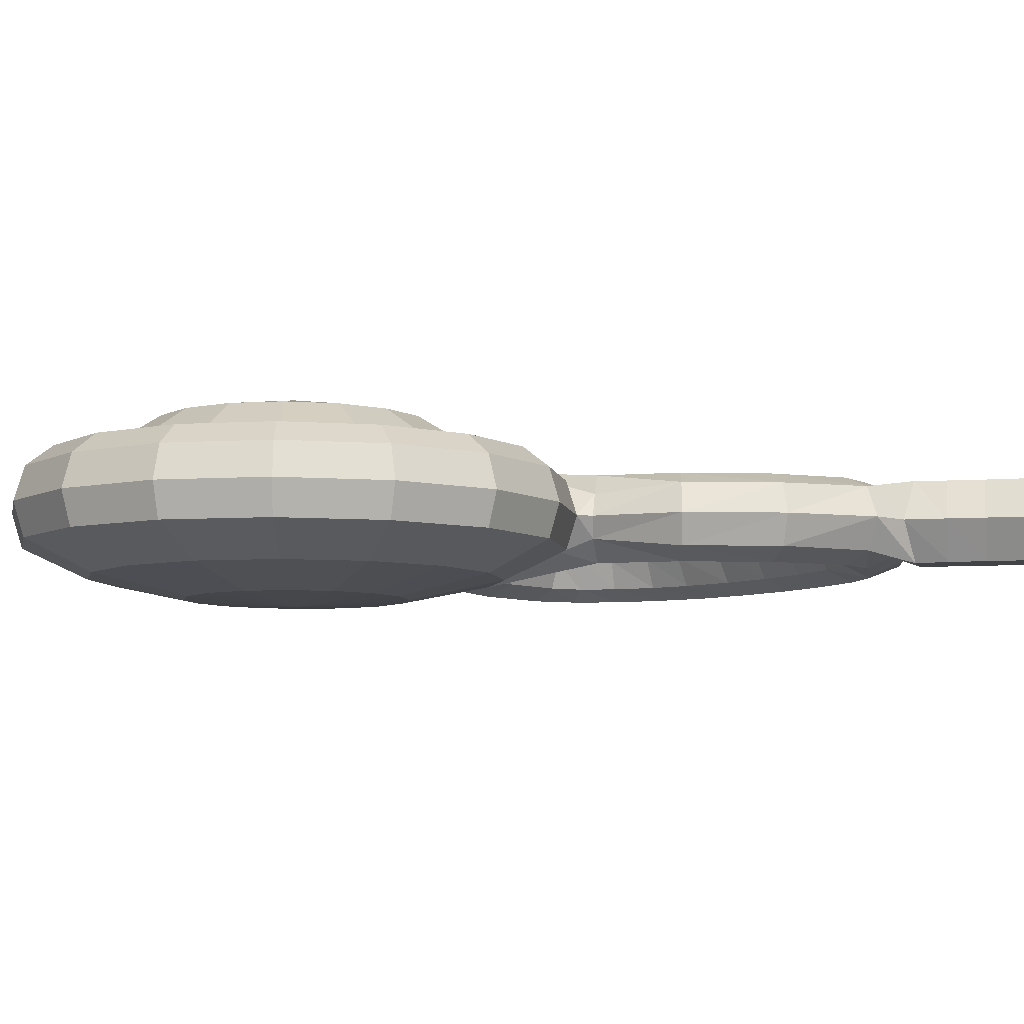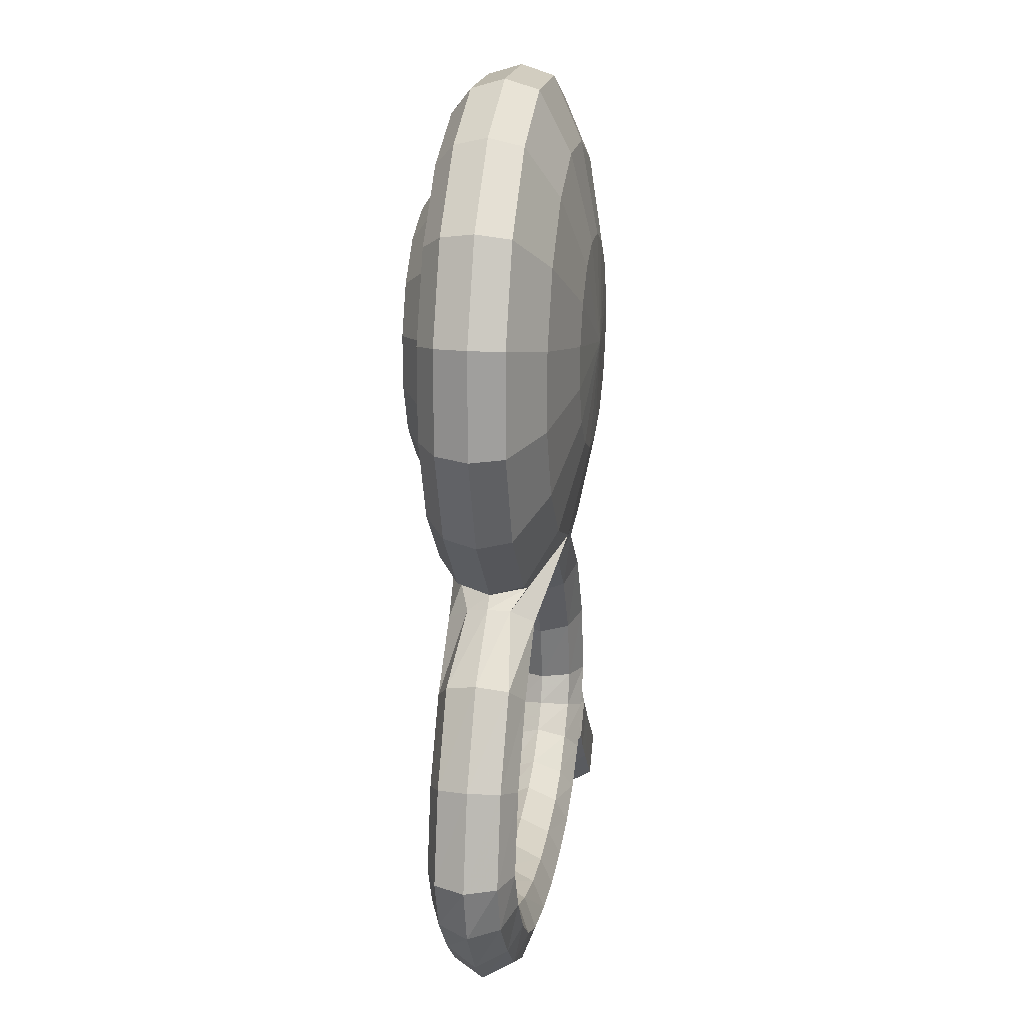
<metadata>
{"format":"obj","ext":"obj","renderer":"f3d","projection":"perspective","resolution":1024,"background":"white","views":[{"elev":-6.9,"azim":55.2,"up":"+Y"},{"elev":19.0,"azim":-81.0,"up":"+Z"}]}
</metadata>
<code>
o unknown_v
v 0.387 -0.3544 -2.117
v 0.4564 -0.3544 -1.949
v 0.00041 -0.3836 -1.858
v 0.7148 -0.2715 -2.336
v 0.843 -0.2715 -2.026
v 0.9337 -0.1445 -2.472
v 1.101 -0.1445 -2.067
v 0.9702 -0.00111 -2.496
v 1.144 -0.00111 -2.076
v 0.9337 0.1423 -2.472
v 1.101 0.1423 -2.067
v 0.8407 0.2289 -2.41
v 0.679 0.2507 -2.302
v 0.8009 0.2507 -2.007
v 0.9916 0.2289 -2.045
v 0.624 -0.1445 -2.782
v 0.4777 -0.2715 -2.573
v -0.7139 -0.2715 -2.336
v -0.9329 -0.1445 -2.472
v -0.6232 -0.1445 -2.782
v -0.4769 -0.2715 -2.573
v 0.2587 -0.3544 -2.245
v 0.6484 -0.00111 -2.818
v 0.624 0.1423 -2.782
v 0.5619 0.2289 -2.688
v 0.4539 0.2507 -2.527
v -0.9694 -0.00111 -2.496
v -0.6476 -0.00111 -2.818
v -0.9329 0.1423 -2.472
v -0.6232 0.1423 -2.782
v 0.09112 -0.3544 -2.314
v 0.1596 0.2507 -2.649
v 1.144 -0.00111 -1.621
v 1.101 -0.1445 -1.629
v -0.0903 -0.3544 -2.314
v -0.1588 0.2507 -2.649
v 1.101 0.1423 -1.629
v 0.8407 0.2289 -1.287
v 0.9337 0.1423 -1.225
v 0.9916 0.2289 -1.651
v -0.2579 -0.3544 -2.245
v -0.5611 0.2289 -2.688
v -0.453 0.2507 -2.527
v 0.5619 0.2289 -1.008
v 0.624 0.1423 -0.9148
v 0.1976 0.2289 -0.857
v 0.2194 0.1423 -0.7472
v -0.3862 -0.3544 -2.117
v -0.8399 0.2289 -2.41
v -0.6782 0.2507 -2.302
v -0.1968 0.2289 -0.857
v -0.2186 0.1423 -0.7472
v -0.5611 0.2289 -1.008
v -0.6232 0.1423 -0.9148
v -0.4556 -0.3544 -1.949
v -0.8422 -0.2715 -2.026
v -1.101 -0.1445 -2.067
v -1.144 -0.00111 -2.076
v -1.101 0.1423 -2.067
v -0.9908 0.2289 -2.045
v -0.8001 0.2507 -2.007
v -0.8399 0.2289 -1.287
v -0.9329 0.1423 -1.225
v -0.9908 0.2289 -1.651
v -1.101 0.1423 -1.629
v -0.4556 -0.3544 -1.768
v -0.8422 -0.2715 -1.691
v -1.101 -0.1445 -1.629
v -1.144 -0.00111 -1.621
v -0.8001 0.2507 -1.689
v -0.3862 -0.3544 -1.6
v -0.7139 -0.2715 -1.381
v -0.9329 -0.1445 -1.225
v -0.9694 -0.00111 -1.2
v -0.6782 0.2507 -1.395
v -0.2579 -0.3544 -1.472
v -0.4769 -0.2715 -1.144
v -0.6232 -0.1445 -0.9148
v -0.6476 -0.00111 -0.8784
v -0.453 0.2507 -1.17
v -0.0903 -0.3544 -1.402
v -0.1672 -0.2715 -1.016
v -0.2186 -0.1445 -0.7472
v -0.2271 -0.00111 -0.7042
v -0.1588 0.2507 -1.048
v 0.679 0.2207 -2.302
v 0.679 0.2207 -2.302
v 0.8009 0.2207 -2.007
v 0.8009 0.2207 -2.007
v 0.4539 0.2207 -2.527
v 0.4539 0.2207 -2.527
v 0.09112 -0.3544 -1.402
v 0.168 -0.2715 -1.016
v 0.2194 -0.1445 -0.7472
v 0.228 -0.00111 -0.7042
v 0.1596 0.2507 -1.048
v 0.1596 0.2207 -2.649
v 0.1596 0.2207 -2.649
v -0.1588 0.2207 -2.649
v -0.1588 0.2207 -2.649
v 0.2587 -0.3544 -1.472
v 0.4777 -0.2715 -1.144
v 0.624 -0.1445 -0.9148
v 0.6484 -0.00111 -0.8784
v 0.4539 0.2507 -1.17
v -0.453 0.2207 -2.527
v -0.453 0.2207 -2.527
v -0.6782 0.2207 -2.302
v -0.6782 0.2207 -2.302
v 0.387 -0.3544 -1.6
v 0.7148 -0.2715 -1.381
v 0.9337 -0.1445 -1.225
v 0.9702 -0.00111 -1.2
v 0.679 0.2507 -1.395
v -0.8001 0.2207 -2.007
v -0.8001 0.2207 -2.007
v -0.8001 0.2207 -1.689
v -0.8001 0.2207 -1.689
v 0.4564 -0.3544 -1.768
v 0.843 -0.2715 -1.691
v 0.8009 0.2507 -1.689
v -0.6782 0.2207 -1.395
v -0.6782 0.2207 -1.395
v -0.453 0.2207 -1.17
v -0.453 0.2207 -1.17
v -0.1588 0.2207 -1.048
v -0.1588 0.2207 -1.048
v 0.1596 0.2207 -1.048
v 0.1596 0.2207 -1.048
v 0.4539 0.2207 -1.17
v 0.4539 0.2207 -1.17
v 0.8009 0.2207 -1.689
v 0.8009 0.2207 -1.689
v 0.679 0.2207 -1.395
v 0.679 0.2207 -1.395
v 0.5532 0.3777 -1.726
v 0.5532 0.3777 -1.946
v 0.00041 0.4768 -1.836
v -0.5524 0.3777 -1.726
v -0.5524 0.3777 -1.946
v 0.469 0.3777 -1.523
v 0.3135 0.3777 -1.367
v 0.469 0.3777 -2.149
v 0.1104 0.3777 -1.283
v -0.1095 0.3777 -1.283
v -0.3127 0.3777 -1.367
v 0.3135 0.3777 -2.304
v 0.1104 0.3777 -2.388
v -0.4682 0.3777 -1.523
v -0.4682 0.3777 -2.149
v -0.3127 0.3777 -2.304
v -0.1095 0.3777 -2.388
v 0.5229 -0.1445 -2.823
v 0.168 -0.2715 -2.701
v 0.5229 0.1423 -2.823
v 0.1976 0.2289 -2.839
v -0.1672 -0.2715 -2.701
v 0.1099 0.1423 -2.949
v -0.1091 0.1423 -2.949
v -0.1968 0.2289 -2.839
v 0.1142 -0.00111 -2.992
v -0.1134 -0.00111 -2.992
v 0.1099 -0.1445 -2.949
v -0.1091 -0.1445 -2.949
v -0.5221 -0.1445 -2.823
v -0.5221 0.1423 -2.823
v -0.5931 0.1846 -2.952
v -0.6628 0.09211 -2.888
v -0.7041 -0.001551 -2.863
v -0.6585 -0.09254 -2.882
v -0.5932 -0.187 -2.951
v -0.5154 -0.1338 -3.068
v -0.4765 -0.00111 -3.13
v -0.5154 0.1307 -3.069
v 0.6516 0.09392 -2.908
v 0.5837 0.1846 -2.972
v 0.6472 -0.09393 -2.903
v 0.6857 -0.002374 -2.873
v 0.5838 -0.187 -2.971
v 0.5162 -0.1338 -3.068
v 0.4773 -0.00111 -3.13
v 0.5162 0.1307 -3.069
v -0.9273 0.1304 -3.579
v -0.8776 -0.00111 -3.597
v -1.048 0.185 -3.535
v -1.169 0.1304 -3.492
v -1.218 -0.00111 -3.474
v -1.169 -0.1326 -3.492
v -1.048 -0.1873 -3.535
v -0.9273 -0.1326 -3.579
v 0.8784 -0.00111 -3.597
v 0.9282 0.1304 -3.579
v 1.049 0.185 -3.535
v 1.169 0.1307 -3.492
v 1.219 -0.00111 -3.473
v 1.169 -0.1329 -3.492
v 1.049 -0.1873 -3.535
v 0.9282 -0.1326 -3.579
v -0.747 0.1311 -3.284
v -0.7037 -0.00111 -3.319
v -0.8507 0.185 -3.204
v -0.9552 0.1306 -3.125
v -0.9987 -0.00111 -3.091
v -0.9552 -0.1329 -3.125
v -0.8507 -0.1873 -3.204
v -0.747 -0.1333 -3.284
v 0.7045 -0.00111 -3.319
v 0.7478 0.1311 -3.284
v 0.8515 0.185 -3.204
v 0.9458 0.1306 -3.135
v 0.9894 -0.00111 -3.102
v 0.9458 -0.1329 -3.135
v 0.8515 -0.1873 -3.204
v 0.7478 -0.1333 -3.284
v -1.059 -0.19 -4.058
v -1.196 -0.1358 -4.104
v -0.9537 -0.1344 -4.017
v -0.8996 -0.003835 -3.991
v -0.9511 0.1268 -4.017
v -1.062 0.1823 -4.058
v -1.196 0.1281 -4.102
v 1.193 -0.1366 -4.109
v 1.059 -0.1873 -4.058
v 0.9546 -0.1319 -4.019
v 0.9014 -0.00111 -3.996
v 0.9546 0.1296 -4.019
v 1.059 0.185 -4.058
v -1.26 -0.003835 -4.125
v 1.193 0.1344 -4.109
v -1.13 -0.1873 -3.88
v -1.262 -0.1333 -3.883
v -0.9982 -0.1327 -3.877
v -0.9435 -0.00111 -3.876
v -0.9982 0.1305 -3.877
v -1.13 0.185 -3.88
v -1.262 0.1311 -3.883
v -1.318 -0.00111 -3.884
v 1.259 -0.137 -3.88
v 1.131 -0.1873 -3.88
v 1.001 -0.1332 -3.871
v 0.9459 -0.00111 -3.868
v 1.001 0.1309 -3.871
v 1.131 0.185 -3.88
v 1.33 -0.00111 -3.87
v 1.259 0.1347 -3.88
v -0.8222 0.1317 -4.476
v -0.8661 -0.00111 -4.54
v -0.8222 -0.1339 -4.476
v 0.8216 0.1332 -4.48
v 0.7456 0.185 -4.37
v 0.8687 -0.00111 -4.544
v 0.8216 -0.1354 -4.48
v -0.7475 -0.1873 -4.37
v -0.6856 -0.1331 -4.267
v -0.6573 -0.00111 -4.207
v -0.7449 0.185 -4.367
v -0.6856 0.1308 -4.269
v 0.6862 0.1298 -4.27
v 0.6571 -0.00111 -4.209
v 0.6862 -0.132 -4.27
v 0.7456 -0.1873 -4.37
v -0.5842 0.1319 -4.591
v -0.6062 -0.00111 -4.65
v -0.5842 -0.1342 -4.591
v 0.5853 0.1324 -4.591
v 0.5373 0.185 -4.458
v 0.6075 -0.00111 -4.65
v 0.5853 -0.1346 -4.591
v -0.5364 -0.1872 -4.458
v -0.5026 -0.1335 -4.331
v -0.4851 -0.00111 -4.265
v -0.5364 0.185 -4.458
v -0.5 0.1313 -4.331
v 0.502 0.1312 -4.337
v 0.4907 -0.00111 -4.272
v 0.502 -0.1334 -4.337
v 0.5373 -0.1873 -4.458
v -0.2919 0.1316 -4.639
v -0.3029 -0.00111 -4.698
v -0.268 0.185 -4.504
v -0.2919 -0.1338 -4.639
v -0.268 -0.1873 -4.504
v -0.2506 -0.1335 -4.382
v -0.245 -0.00111 -4.316
v -0.2506 0.1313 -4.382
v 0.304 -0.00111 -4.698
v 0.2929 0.1318 -4.638
v 0.2689 0.185 -4.504
v 0.2929 -0.134 -4.638
v 0.2689 -0.1873 -4.504
v 0.2512 -0.1335 -4.382
v 0.2455 -0.00111 -4.316
v 0.2512 0.1313 -4.382
v 0.00041 0.1312 -4.659
v 0.00041 -0.00111 -4.718
v 0.00041 0.185 -4.522
v 0.00041 -0.1334 -4.659
v 0.00041 -0.1873 -4.522
v 0.00041 -0.1335 -4.399
v 0.00041 -0.00111 -4.334
v 0.00041 0.1313 -4.399
v -0.9253 0.1824 -4.231
v -0.8429 0.1273 -4.146
v -1.008 0.1285 -4.313
v -1.062 -0.003724 -4.375
v -1.008 -0.136 -4.313
v -0.9253 -0.1899 -4.231
v -0.8429 -0.1348 -4.146
v -0.8042 -0.003724 -4.102
v 1.012 -0.1362 -4.319
v 0.9271 -0.1873 -4.235
v 0.8473 -0.1306 -4.149
v 0.8081 -0.00111 -4.103
v 1.065 -0.00111 -4.376
v 1.012 0.134 -4.319
v 0.9271 0.185 -4.235
v 0.8473 0.1283 -4.149
v 1.75 -0.08746 -4.762
v 1.718 -0.001109 -4.801
v 1.802 -0.001109 -4.741
v 1.67 -0.1512 -4.744
v 1.615 -0.001108 -4.811
v 1.67 0.149 -4.744
v 1.527 -0.001108 -4.773
v 1.591 0.172 -4.696
v 1.75 0.08524 -4.762
v 1.591 -0.1743 -4.696
v 1.781 0.149 -4.611
v 1.719 0.172 -4.542
v 1.814 0.08525 -4.686
v 1.836 -0.001108 -4.544
v 1.783 -0.001108 -4.465
v 1.846 -0.001108 -4.647
v 1.814 -0.08746 -4.686
v 1.781 -0.1512 -4.611
v 1.719 -0.1743 -4.542
v 1.246 -0.1746 -4.383
v 1.378 -0.1746 -4.232
v 1.18 -0.00111 -4.458
v 1.246 0.1723 -4.383
v 1.378 0.1723 -4.232
v 1.444 -0.00111 -4.157
v 1.27 -0.1769 -4.141
v 1.159 -0.1769 -4.281
v 1.089 -0.00111 -4.364
v 1.159 0.1747 -4.281
v 1.27 0.1747 -4.142
v 1.27 0.1747 -4.141
v 1.314 -0.00111 -4.038
v 1.409 -0.001108 -4.669
v 1.474 0.1722 -4.594
v 1.67 -0.001108 -4.366
v 1.605 -0.1744 -4.442
v 1.605 0.1722 -4.442
v 1.474 -0.1744 -4.594
v 1.291 -0.001108 -4.566
v 1.358 0.1724 -4.491
v 1.558 -0.001108 -4.268
v 1.491 -0.1746 -4.342
v 1.491 0.1724 -4.342
v 1.358 -0.1746 -4.491
f 2 1 4
f 4 5 2
f 6 5 4
f 6 7 5
f 8 7 6
f 8 9 7
f 10 9 8
f 10 11 9
f 12 11 10
f 12 15 11
f 13 15 12
f 13 14 15
f 86 14 13
f 86 88 14
f 17 153 16
f 17 154 153
f 22 154 17
f 22 31 154
f 20 18 19
f 20 21 18
f 165 21 20
f 165 157 21
f 170 157 165
f 170 171 157
f 204 171 170
f 204 205 171
f 188 205 204
f 188 189 205
f 231 189 188
f 231 230 189
f 216 230 231
f 216 215 230
f 306 215 216
f 306 307 215
f 248 307 306
f 248 253 307
f 264 253 248
f 264 269 253
f 281 269 264
f 281 282 269
f 297 282 281
f 297 298 282
f 289 298 297
f 289 290 298
f 268 290 289
f 268 277 290
f 252 277 268
f 252 261 277
f 310 261 252
f 310 311 261
f 222 311 310
f 222 223 311
f 238 223 222
f 238 239 223
f 196 239 238
f 196 197 239
f 212 197 196
f 212 213 197
f 177 213 212
f 177 179 213
f 153 179 177
f 153 154 179
f 17 1 22
f 4 1 17
f 16 4 17
f 16 6 4
f 23 6 16
f 23 8 6
f 24 8 23
f 24 10 8
f 25 10 24
f 25 12 10
f 26 12 25
f 26 13 12
f 90 13 26
f 90 86 13
f 19 28 20
f 19 27 28
f 57 27 19
f 57 58 27
f 68 58 57
f 68 69 58
f 73 69 68
f 73 74 69
f 78 74 73
f 78 79 74
f 83 79 78
f 83 84 79
f 94 84 83
f 94 95 84
f 103 95 94
f 103 104 95
f 112 104 103
f 112 113 104
f 34 113 112
f 34 33 113
f 7 33 34
f 7 9 33
f 27 30 28
f 27 29 30
f 58 29 27
f 58 59 29
f 69 59 58
f 69 65 59
f 74 65 69
f 74 63 65
f 79 63 74
f 79 54 63
f 84 54 79
f 84 52 54
f 95 52 84
f 95 47 52
f 104 47 95
f 104 45 47
f 113 45 104
f 113 39 45
f 33 39 113
f 33 37 39
f 9 37 33
f 9 11 37
f 23 16 153
f 155 25 24
f 155 156 25
f 175 156 155
f 175 176 156
f 210 176 175
f 210 209 176
f 194 209 210
f 194 193 209
f 245 193 194
f 245 243 193
f 229 243 245
f 229 227 243
f 315 227 229
f 315 316 227
f 249 316 315
f 249 250 316
f 265 250 249
f 265 266 250
f 287 266 265
f 287 288 266
f 294 288 287
f 294 296 288
f 278 296 294
f 278 280 296
f 262 280 278
f 262 272 280
f 246 272 262
f 246 256 272
f 304 256 246
f 304 302 256
f 221 302 304
f 221 220 302
f 236 220 221
f 236 235 220
f 186 235 236
f 186 185 235
f 202 185 186
f 202 201 185
f 168 201 202
f 168 167 201
f 166 167 168
f 166 160 167
f 30 160 166
f 30 42 160
f 29 42 30
f 29 49 42
f 59 49 29
f 59 60 49
f 65 60 59
f 65 64 60
f 63 64 65
f 63 62 64
f 54 62 63
f 54 53 62
f 52 53 54
f 52 51 53
f 47 51 52
f 47 46 51
f 45 46 47
f 45 44 46
f 39 44 45
f 39 38 44
f 37 38 39
f 37 40 38
f 11 40 37
f 11 15 40
f 156 26 25
f 156 32 26
f 160 32 156
f 160 36 32
f 42 36 160
f 42 43 36
f 49 43 42
f 49 50 43
f 60 50 49
f 60 61 50
f 64 61 60
f 64 70 61
f 62 70 64
f 62 75 70
f 53 75 62
f 53 80 75
f 51 80 53
f 51 85 80
f 46 85 51
f 46 96 85
f 44 96 46
f 44 105 96
f 38 105 44
f 38 114 105
f 40 114 38
f 40 121 114
f 15 121 40
f 15 14 121
f 157 31 35
f 157 154 31
f 164 154 157
f 164 163 154
f 162 163 164
f 162 161 163
f 159 161 162
f 159 158 161
f 160 158 159
f 160 156 158
f 41 157 35
f 41 21 157
f 48 21 41
f 48 18 21
f 55 18 48
f 55 56 18
f 66 56 55
f 66 67 56
f 71 67 66
f 71 72 67
f 76 72 71
f 76 77 72
f 81 77 76
f 81 82 77
f 92 82 81
f 92 93 82
f 101 93 92
f 101 102 93
f 110 102 101
f 110 111 102
f 119 111 110
f 119 120 111
f 2 120 119
f 2 5 120
f 165 20 28
f 56 19 18
f 56 57 19
f 67 57 56
f 67 68 57
f 72 68 67
f 72 73 68
f 77 73 72
f 77 78 73
f 82 78 77
f 82 83 78
f 93 83 82
f 93 94 83
f 102 94 93
f 102 103 94
f 111 103 102
f 111 112 103
f 120 112 111
f 120 34 112
f 5 34 120
f 5 7 34
f 32 90 26
f 32 97 90
f 36 97 32
f 36 99 97
f 43 99 36
f 43 106 99
f 50 106 43
f 50 108 106
f 61 108 50
f 61 115 108
f 70 115 61
f 70 117 115
f 75 117 70
f 75 122 117
f 80 122 75
f 80 124 122
f 85 124 80
f 85 126 124
f 96 126 85
f 96 128 126
f 105 128 96
f 105 130 128
f 114 130 105
f 114 134 130
f 121 134 114
f 121 132 134
f 14 132 121
f 14 88 132
f 200 183 199
f 200 184 183
f 206 184 200
f 206 190 184
f 205 190 206
f 205 189 190
f 183 201 199
f 183 185 201
f 234 185 183
f 234 235 185
f 219 235 234
f 219 220 235
f 303 220 219
f 303 302 220
f 257 302 303
f 257 256 302
f 273 256 257
f 273 272 256
f 285 272 273
f 285 280 272
f 301 280 285
f 301 296 280
f 293 296 301
f 293 288 296
f 274 288 293
f 274 266 288
f 258 266 274
f 258 250 266
f 317 250 258
f 317 316 250
f 226 316 317
f 226 227 316
f 242 227 226
f 242 243 227
f 192 243 242
f 192 193 243
f 208 193 192
f 208 209 193
f 182 209 208
f 182 176 209
f 158 176 182
f 158 156 176
f 186 203 202
f 186 187 203
f 236 187 186
f 236 237 187
f 221 237 236
f 221 228 237
f 304 228 221
f 304 305 228
f 246 305 304
f 246 247 305
f 262 247 246
f 262 263 247
f 278 263 262
f 278 279 263
f 294 279 278
f 294 295 279
f 287 295 294
f 287 286 295
f 265 286 287
f 265 267 286
f 249 267 265
f 249 251 267
f 315 251 249
f 315 314 251
f 346 314 315
f 346 345 314
f 340 345 346
f 340 339 345
f 357 339 340
f 357 356 339
f 351 356 357
f 351 350 356
f 325 350 351
f 325 324 350
f 323 324 325
f 323 322 324
f 326 322 323
f 326 319 322
f 187 204 203
f 187 188 204
f 237 188 187
f 237 231 188
f 228 231 237
f 228 216 231
f 305 216 228
f 305 306 216
f 247 306 305
f 247 248 306
f 263 248 247
f 263 264 248
f 279 264 263
f 279 281 264
f 295 281 279
f 295 297 281
f 286 297 295
f 286 289 297
f 267 289 286
f 267 268 289
f 251 268 267
f 251 252 268
f 314 252 251
f 314 310 252
f 345 310 314
f 345 344 310
f 339 344 345
f 339 337 344
f 356 337 339
f 356 361 337
f 350 361 356
f 350 355 361
f 324 355 350
f 324 327 355
f 322 327 324
f 322 321 327
f 319 321 322
f 319 318 321
f 215 232 230
f 215 217 232
f 307 217 215
f 307 308 217
f 253 308 307
f 253 254 308
f 269 254 253
f 269 270 254
f 282 270 269
f 282 283 270
f 298 283 282
f 298 299 283
f 290 299 298
f 290 291 299
f 277 291 290
f 277 276 291
f 261 276 277
f 261 260 276
f 311 260 261
f 311 312 260
f 223 312 311
f 223 224 312
f 239 224 223
f 239 240 224
f 197 240 239
f 197 198 240
f 213 198 197
f 213 214 198
f 179 214 213
f 179 180 214
f 154 180 179
f 154 163 180
f 217 233 232
f 217 218 233
f 308 218 217
f 308 309 218
f 254 309 308
f 254 255 309
f 270 255 254
f 270 271 255
f 283 271 270
f 283 284 271
f 299 284 283
f 299 300 284
f 291 300 299
f 291 292 300
f 276 292 291
f 276 275 292
f 260 275 276
f 260 259 275
f 312 259 260
f 312 313 259
f 224 313 312
f 224 225 313
f 240 225 224
f 240 241 225
f 198 241 240
f 198 191 241
f 214 191 198
f 214 207 191
f 180 207 214
f 180 181 207
f 163 181 180
f 163 161 181
f 218 234 233
f 218 219 234
f 309 219 218
f 309 303 219
f 255 303 309
f 255 257 303
f 271 257 255
f 271 273 257
f 284 273 271
f 284 285 273
f 300 285 284
f 300 301 285
f 292 301 300
f 292 293 301
f 275 293 292
f 275 274 293
f 259 274 275
f 259 258 274
f 313 258 259
f 313 317 258
f 225 317 313
f 225 226 317
f 241 226 225
f 241 242 226
f 191 242 241
f 191 192 242
f 207 192 191
f 207 208 192
f 181 208 207
f 181 182 208
f 161 182 181
f 161 158 182
f 232 189 230
f 232 190 189
f 233 190 232
f 233 184 190
f 234 184 233
f 234 183 184
f 170 203 204
f 170 169 203
f 165 169 170
f 165 28 169
f 206 171 205
f 206 172 171
f 200 172 206
f 200 173 172
f 199 173 200
f 199 174 173
f 201 174 199
f 201 167 174
f 202 203 169
f 168 202 169
f 172 157 171
f 172 164 157
f 173 164 172
f 173 162 164
f 174 162 173
f 174 159 162
f 167 159 174
f 167 160 159
f 211 194 210
f 211 195 194
f 212 195 211
f 212 196 195
f 244 196 238
f 244 195 196
f 245 195 244
f 245 194 195
f 211 177 212
f 211 178 177
f 210 178 211
f 210 175 178
f 177 178 23
f 153 177 23
f 325 328 323
f 325 329 328
f 351 329 325
f 351 354 329
f 357 354 351
f 357 360 354
f 340 360 357
f 340 341 360
f 328 326 323
f 328 330 326
f 331 330 328
f 331 333 330
f 335 333 331
f 335 334 333
f 321 334 335
f 321 318 334
f 329 331 328
f 329 332 331
f 354 332 329
f 354 352 332
f 360 352 354
f 360 358 352
f 341 358 360
f 341 342 358
f 348 342 341
f 348 349 342
f 245 349 348
f 245 244 349
f 332 335 331
f 332 336 335
f 352 336 332
f 352 353 336
f 358 353 352
f 358 359 353
f 342 359 358
f 342 338 359
f 349 338 342
f 349 343 338
f 244 343 349
f 244 238 343
f 336 321 335
f 336 327 321
f 353 327 336
f 353 355 327
f 359 355 353
f 359 361 355
f 338 361 359
f 338 337 361
f 343 337 338
f 343 344 337
f 340 348 341
f 340 347 348
f 346 347 340
f 346 315 229
f 229 245 348
f 347 346 229
f 348 347 229
f 23 155 24
f 23 175 155
f 178 175 23
f 166 28 30
f 166 168 28
f 169 28 168
f 222 343 238
f 222 344 343
f 310 344 222
f 3 1 2
f 2 119 3
f 110 3 119
f 110 101 3
f 92 3 101
f 92 81 3
f 76 3 81
f 76 71 3
f 66 3 71
f 66 55 3
f 48 3 55
f 48 41 3
f 35 3 41
f 35 31 3
f 22 3 31
f 22 1 3
f 319 320 318
f 319 326 320
f 330 320 326
f 330 333 320
f 334 320 333
f 334 318 320
f 136 89 137
f 136 133 89
f 141 133 136
f 141 135 133
f 142 135 141
f 142 131 135
f 144 131 142
f 144 129 131
f 145 129 144
f 145 127 129
f 146 127 145
f 146 125 127
f 149 125 146
f 149 123 125
f 139 123 149
f 139 118 123
f 140 118 139
f 140 116 118
f 150 116 140
f 150 109 116
f 151 109 150
f 151 107 109
f 152 107 151
f 152 100 107
f 148 100 152
f 148 98 100
f 147 98 148
f 147 91 98
f 143 91 147
f 143 87 91
f 137 87 143
f 137 89 87
f 148 138 143
f 147 148 143
f 138 137 143
f 138 136 137
f 141 136 138
f 138 142 141
f 144 142 138
f 138 145 144
f 146 145 138
f 138 149 146
f 139 149 138
f 138 140 139
f 150 140 138
f 138 151 150
f 152 151 138
f 138 148 152

</code>
